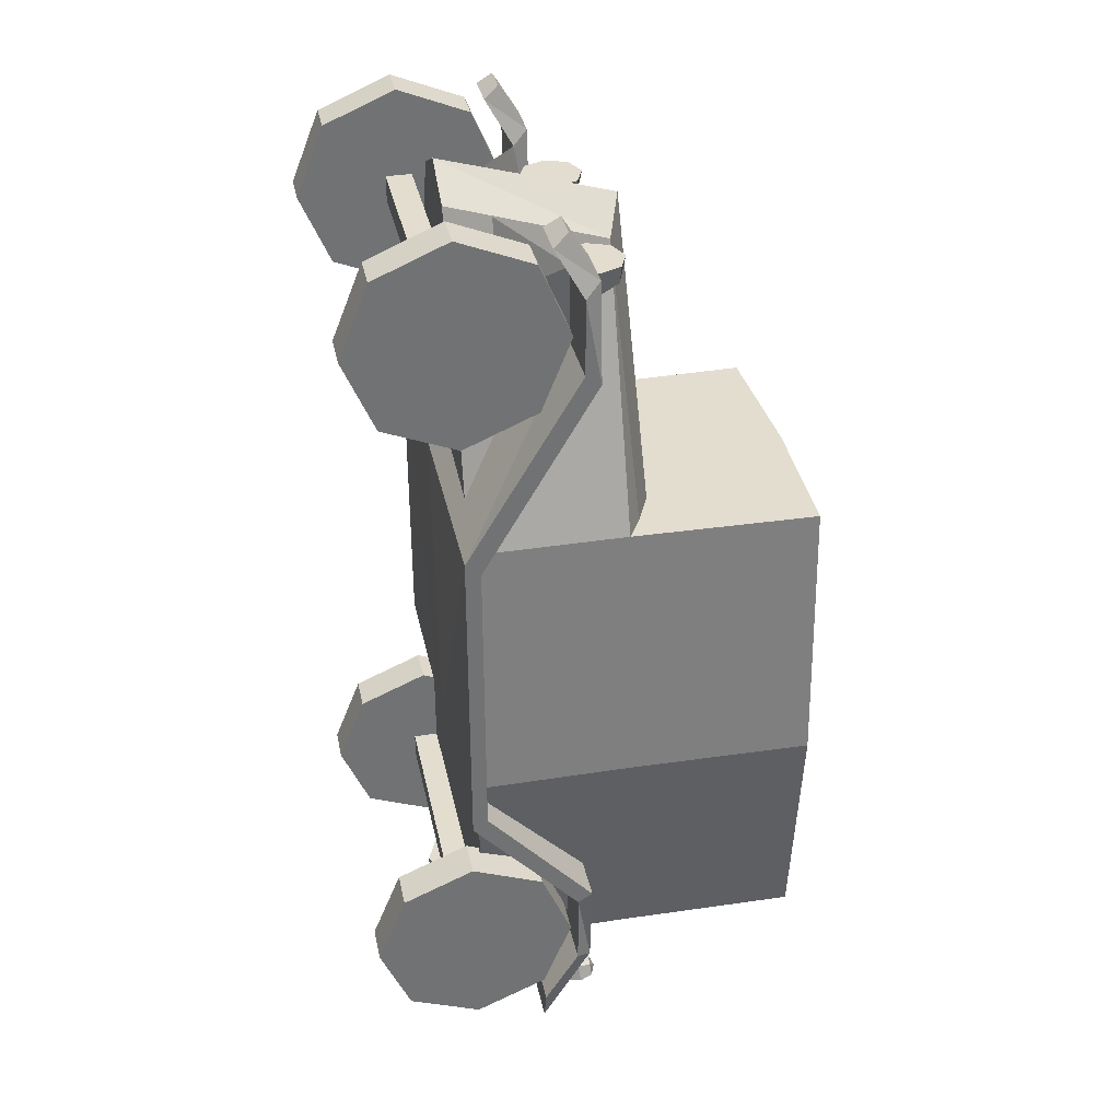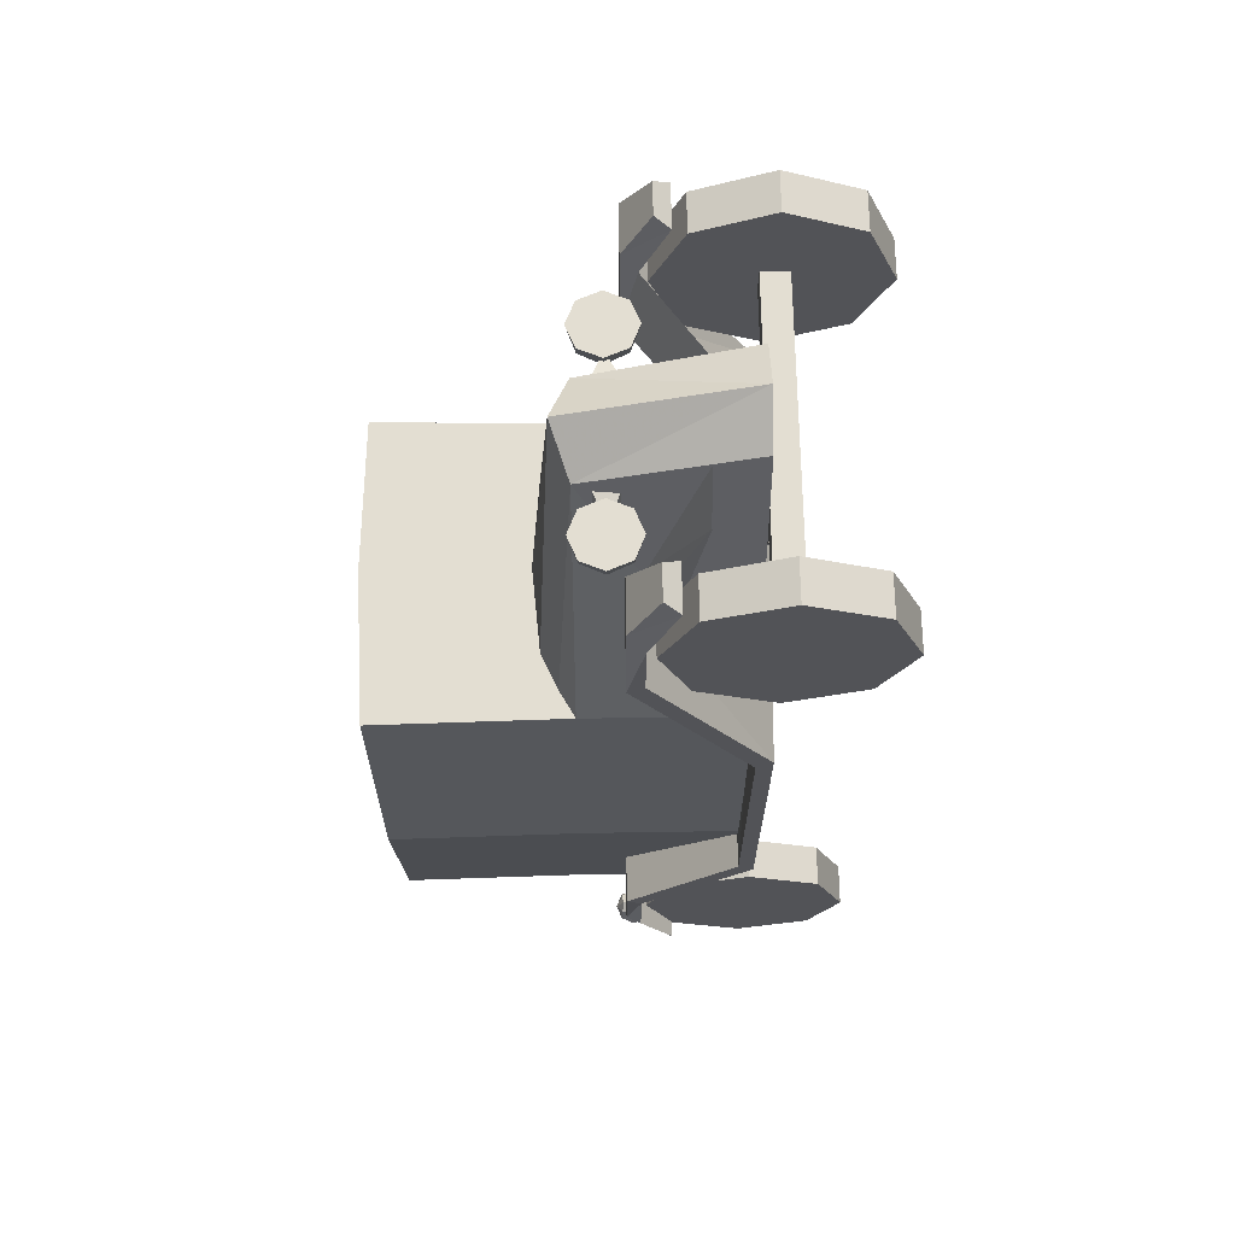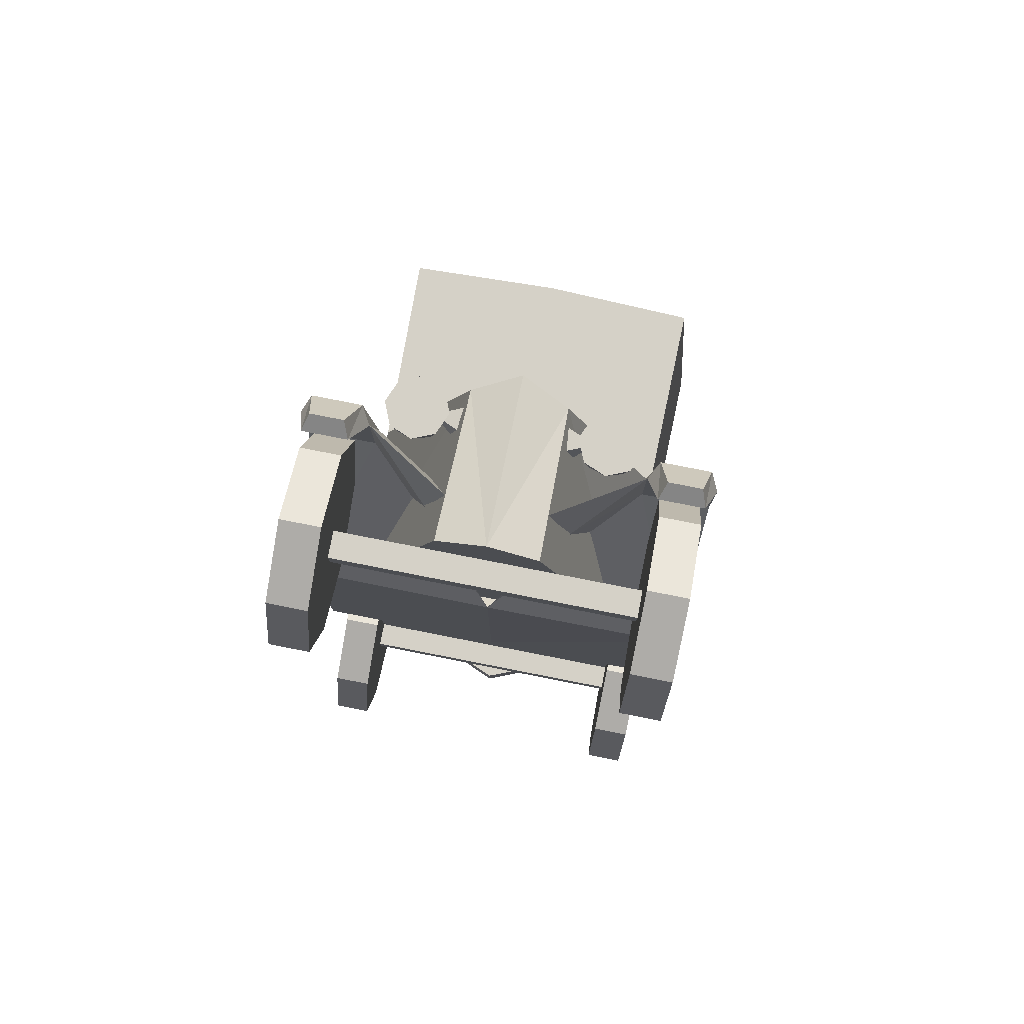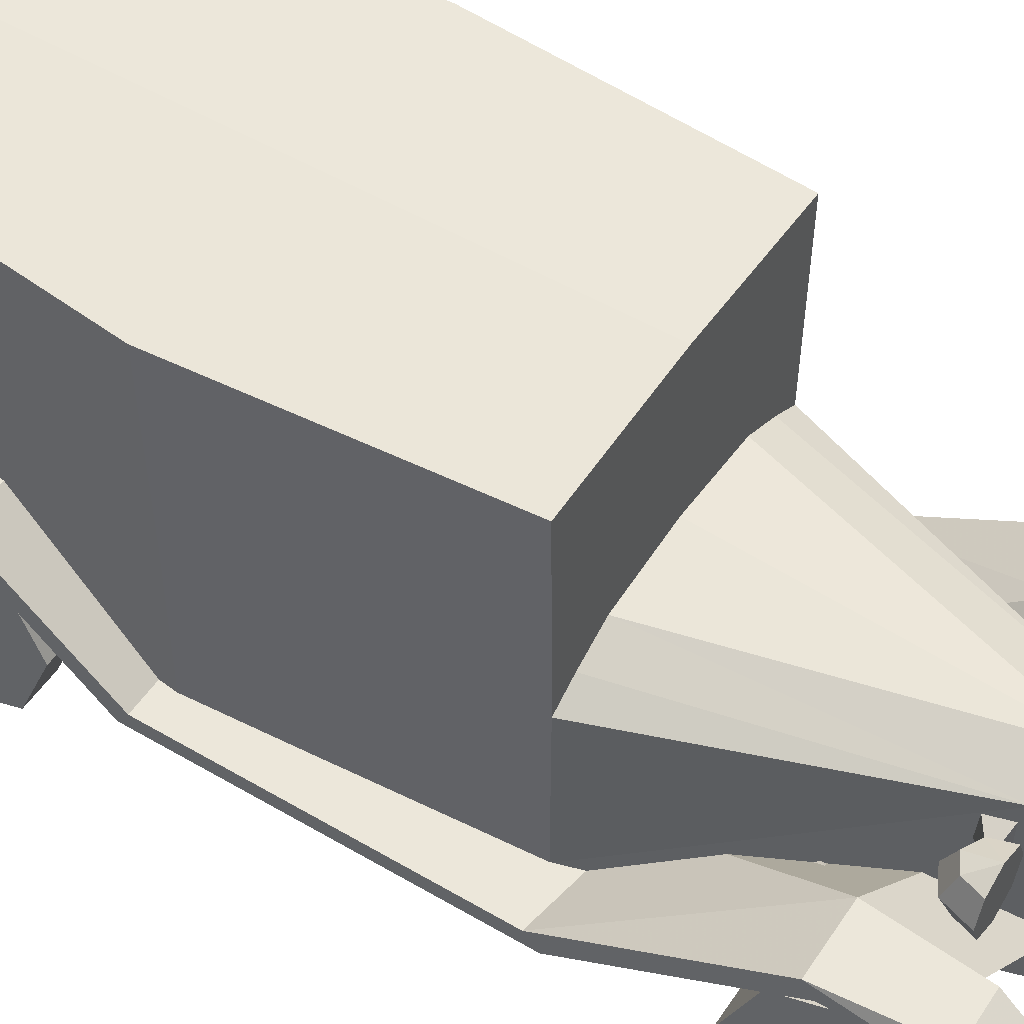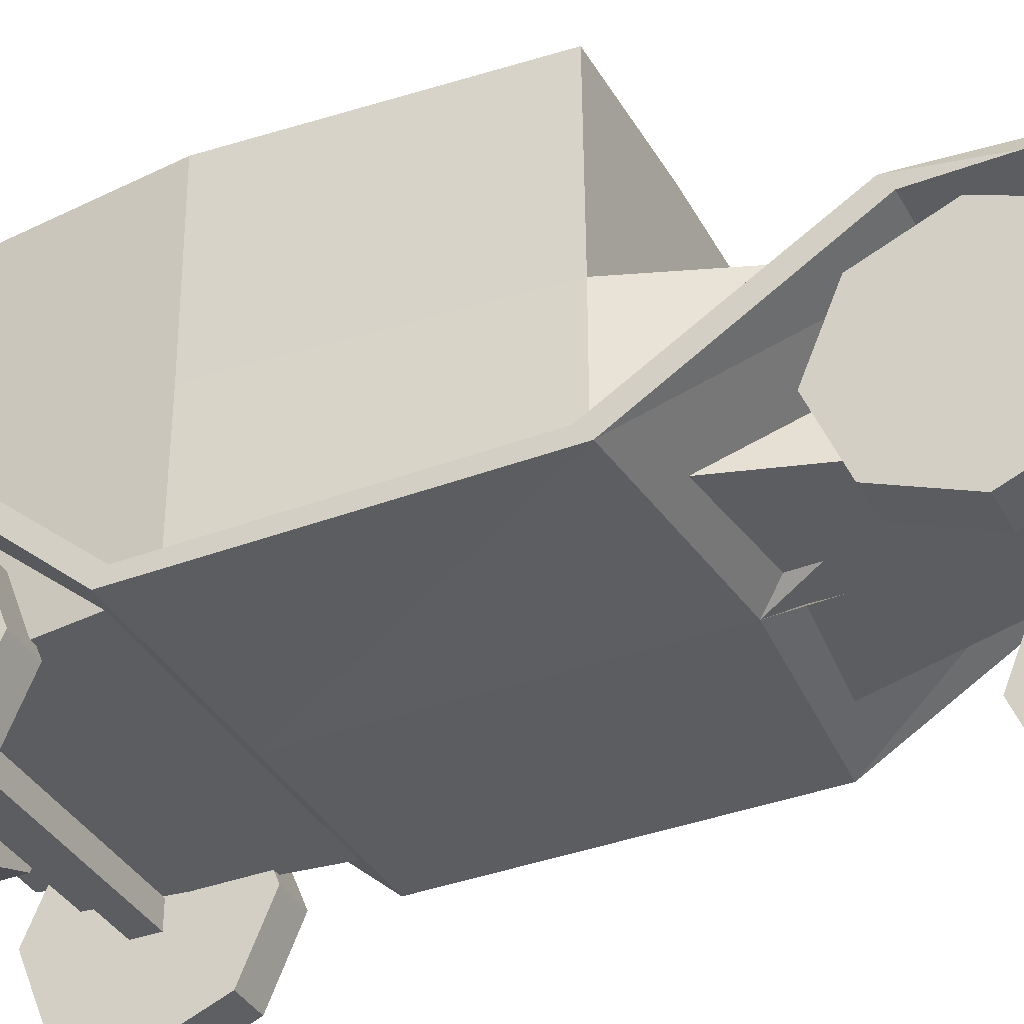
<metadata>
{"format":"obj","ext":"obj","renderer":"f3d","projection":"perspective","resolution":1024,"background":"white","views":[{"elev":35.0,"azim":78.1,"up":"+Z"},{"elev":67.6,"azim":-90.9,"up":"+Z"},{"elev":79.6,"azim":11.1,"up":"+Z"},{"elev":51.1,"azim":-57.3,"up":"+Y"},{"elev":-36.8,"azim":-63.9,"up":"+Y"}]}
</metadata>
<code>
o Car7
v -0.9122 2.777 0.7433
v 0 2.81 0.7433
v 0 2.81 -2.433
v -1.041 2.777 -0.9354
v -0.8906 1.615 0.7433
v -0.7274 1.708 0.7433
v -1.019 1.615 -0.9354
v -0.869 2.777 -2.433
v -0.8474 1.615 -2.433
v 0 1.615 -2.433
v -0.5072 1.808 0.7433
v 0 1.851 0.7433
v -0.8906 0.6509 0.7433
v -0.3 0.6509 2.69
v -0.2893 1.61 2.39
v 0 1.716 2.539
v -1.019 0.6509 -0.9354
v -0.8474 0.6509 -2.433
v 0 0.6509 -2.433
v -0.571 1.633 2.423
v -0.571 1.577 2.252
v -0.6665 1.577 2.302
v -0.7061 1.577 2.423
v -0.436 1.577 2.423
v -0.4755 1.577 2.302
v -0.7061 1.442 2.252
v -0.571 1.442 2.182
v -0.7621 1.442 2.423
v -0.436 1.442 2.252
v -0.38 1.442 2.423
v -0.6665 1.307 2.302
v -0.571 1.307 2.252
v -0.7061 1.307 2.423
v -0.4755 1.307 2.302
v -0.436 1.307 2.423
v -0.571 1.251 2.423
v -0.4754 1.44 2.328
v -0.3648 1.364 2.218
v -0.3152 1.364 2.36
v -0.286 1.516 2.36
v -0.3356 1.516 2.218
v -0.9046 0.5735 2.891
v -0.9046 1.022 2.71
v -1.144 1.022 2.71
v -1.144 0.5735 2.891
v -0.9046 0.1281 2.702
v -1.144 0.1281 2.702
v -0.9046 -0.05311 2.253
v -1.144 -0.05311 2.253
v -0.9046 0.1359 1.808
v -1.144 0.1359 1.808
v -0.9046 0.5846 1.626
v -1.144 0.5846 1.626
v -0.9046 1.03 1.816
v -1.144 1.03 1.816
v -0.9046 1.211 2.264
v -1.144 1.211 2.264
v -0.9046 0.5735 -1.506
v -0.9046 1.022 -1.687
v -1.144 1.022 -1.687
v -1.144 0.5735 -1.506
v -0.9046 0.1281 -1.695
v -1.144 0.1281 -1.695
v -0.9046 -0.05311 -2.144
v -1.144 -0.05311 -2.144
v -0.9046 0.1359 -2.589
v -1.144 0.1359 -2.589
v -0.9046 0.5846 -2.77
v -1.144 0.5846 -2.77
v -0.9046 1.03 -2.581
v -1.144 1.03 -2.581
v -0.9046 1.211 -2.133
v -1.144 1.211 -2.133
v 0.6322 1.067 -2.664
v 0.4509 1.516 -2.664
v 0.4509 1.516 -2.425
v 0.6322 1.067 -2.425
v 0.4431 0.6218 -2.664
v 0.4431 0.6218 -2.425
v -0.005516 0.4405 -2.664
v -0.005516 0.4405 -2.425
v -0.4509 0.6296 -2.664
v -0.4509 0.6296 -2.425
v -0.6322 1.078 -2.664
v -0.6322 1.078 -2.425
v -0.4431 1.524 -2.664
v -0.4431 1.524 -2.425
v 0.005517 1.705 -2.664
v 0.005517 1.705 -2.425
v -0.9228 0.4906 2.345
v -0.9228 0.4906 2.184
v 0.9228 0.4906 2.184
v 0.9228 0.4906 2.345
v -0.9228 0.6509 2.345
v 0.9228 0.6509 2.345
v 0.9228 0.6509 2.184
v -0.9228 0.6509 2.184
v -0.9228 0.4906 -2.057
v -0.9228 0.4906 -2.217
v 0.9228 0.4906 -2.217
v 0.9228 0.4906 -2.057
v -0.9228 0.6509 -2.057
v 0.9228 0.6509 -2.057
v 0.9228 0.6509 -2.217
v -0.9228 0.6509 -2.217
v 0.9122 2.777 0.7433
v 1.041 2.777 -0.9354
v 0.8906 1.615 0.7433
v 0.7274 1.708 0.7433
v 1.019 1.615 -0.9354
v 0.8474 1.615 -2.433
v 0.869 2.777 -2.433
v 0.5072 1.808 0.7433
v 0.2893 1.61 2.39
v 0.3 0.6509 2.69
v 0.8906 0.6509 0.7433
v 1.019 0.6509 -0.9354
v 0.8474 0.6509 -2.433
v 0.571 1.633 2.423
v 0.6665 1.577 2.302
v 0.571 1.577 2.252
v 0.7061 1.577 2.423
v 0.4755 1.577 2.302
v 0.436 1.577 2.423
v 0.7061 1.442 2.252
v 0.571 1.442 2.182
v 0.7621 1.442 2.423
v 0.436 1.442 2.252
v 0.38 1.442 2.423
v 0.6665 1.307 2.302
v 0.571 1.307 2.252
v 0.7061 1.307 2.423
v 0.4755 1.307 2.302
v 0.436 1.307 2.423
v 0.571 1.251 2.423
v 0.4754 1.44 2.328
v 0.3152 1.364 2.36
v 0.3648 1.364 2.218
v 0.286 1.516 2.36
v 0.3356 1.516 2.218
v 0.9046 0.5735 2.891
v 1.144 0.5735 2.891
v 1.144 1.022 2.71
v 0.9046 1.022 2.71
v 0.9046 0.1281 2.702
v 1.144 0.1281 2.702
v 0.9046 -0.05311 2.253
v 1.144 -0.05311 2.253
v 0.9046 0.1359 1.808
v 1.144 0.1359 1.808
v 0.9046 0.5846 1.626
v 1.144 0.5846 1.626
v 0.9046 1.03 1.816
v 1.144 1.03 1.816
v 0.9046 1.211 2.264
v 1.144 1.211 2.264
v 0.9046 0.5735 -1.506
v 1.144 0.5735 -1.506
v 1.144 1.022 -1.687
v 0.9046 1.022 -1.687
v 0.9046 0.1281 -1.695
v 1.144 0.1281 -1.695
v 0.9046 -0.05311 -2.144
v 1.144 -0.05311 -2.144
v 0.9046 0.1359 -2.589
v 1.144 0.1359 -2.589
v 0.9046 0.5846 -2.77
v 1.144 0.5846 -2.77
v 0.9046 1.03 -2.581
v 1.144 1.03 -2.581
v 0.9046 1.211 -2.133
v 1.144 1.211 -2.133
v 0 0.6509 2.843
v -0.8089 1.263 2.511
v -0.8629 1.356 2.59
v -0.9129 1.192 2.863
v -0.8771 1.101 2.792
v -1.213 1.244 -2.336
v -1.213 1.244 -1.846
v -1.213 1.337 -1.79
v -1.159 1.337 -2.378
v -1.213 0.5738 -1.101
v -1.213 0.6667 -1.035
v -1.213 0.5738 0.9039
v -1.213 0.6667 0.825
v -1.213 1.263 2.05
v -1.213 1.356 1.99
v -1.213 1.263 2.511
v -1.159 1.356 2.59
v -1.145 1.101 2.792
v -1.109 1.192 2.863
v -0.8012 1.244 -2.336
v 0 1.244 -1.846
v 0 0.5738 -1.101
v 0 0.5547 1.009
v -0.8089 1.263 2.05
v -0.8089 1.356 1.99
v -0.5544 0.6476 0.93
v 0 0.6667 -1.035
v 0 1.337 -1.79
v -0.8552 1.337 -2.378
v -0.8552 1.028 -2.891
v -0.8012 1.029 -2.681
v -1.213 1.029 -2.681
v -1.159 1.028 -2.891
v -0.3 1.02 2.11
v -0.4381 0.9267 2.17
v -0.2906 0.9267 2.597
v 0.8089 1.263 2.511
v 0.8771 1.101 2.792
v 0.9129 1.192 2.863
v 0.8629 1.356 2.59
v 1.213 1.244 -2.336
v 1.159 1.337 -2.378
v 1.213 1.337 -1.79
v 1.213 1.244 -1.846
v 1.213 0.6667 -1.035
v 1.213 0.5738 -1.101
v 1.213 0.6667 0.825
v 1.213 0.5738 0.9039
v 1.213 1.356 1.99
v 1.213 1.263 2.05
v 1.159 1.356 2.59
v 1.213 1.263 2.511
v 1.109 1.192 2.863
v 1.145 1.101 2.792
v 0.8012 1.244 -2.336
v 0.8089 1.263 2.05
v 0.8089 1.356 1.99
v 0.5544 0.6476 0.93
v 0.8552 1.337 -2.378
v 0.8552 1.028 -2.891
v 1.159 1.028 -2.891
v 1.213 1.029 -2.681
v 0.8012 1.029 -2.681
v 0.3 1.02 2.11
v 0.4381 0.9267 2.17
v 0.2906 0.9267 2.597
v -1.009 1.4 -2.656
v -1.066 1.36 -2.587
v -1.009 1.357 -2.557
v -1.09 1.366 -2.659
v -0.9514 1.36 -2.587
v -0.9277 1.366 -2.659
v -1.09 1.276 -2.564
v -1.009 1.272 -2.522
v -1.123 1.285 -2.667
v -0.9277 1.276 -2.564
v -0.8941 1.285 -2.667
v -1.066 1.198 -2.602
v -1.009 1.195 -2.572
v -1.09 1.205 -2.674
v -0.9514 1.198 -2.602
v -0.9277 1.205 -2.674
v -1.009 1.171 -2.677
v 1.009 1.4 -2.656
v 1.009 1.357 -2.557
v 1.066 1.36 -2.587
v 1.09 1.366 -2.659
v 0.9277 1.366 -2.659
v 0.9514 1.36 -2.587
v 1.09 1.276 -2.564
v 1.009 1.272 -2.522
v 1.123 1.285 -2.667
v 0.9277 1.276 -2.564
v 0.8941 1.285 -2.667
v 1.066 1.198 -2.602
v 1.009 1.195 -2.572
v 1.09 1.205 -2.674
v 0.9514 1.198 -2.602
v 0.9277 1.205 -2.674
v 1.009 1.171 -2.677
f 2 4 1
f 6 1 5
f 7 1 4
f 7 8 9
f 8 4 3
f 8 10 9
f 11 2 6
f 13 15 5
f 12 11 16
f 11 15 16
f 6 5 15
f 5 17 13
f 9 17 7
f 10 18 9
f 20 21 22
f 20 22 23
f 20 24 25
f 20 25 21
f 26 21 27
f 28 22 26
f 25 30 29
f 21 29 27
f 26 32 31
f 28 31 33
f 34 30 35
f 32 29 34
f 36 31 32
f 36 33 31
f 36 34 35
f 36 32 34
f 28 36 20
f 30 36 35
f 30 24 20
f 23 28 20
f 37 38 39
f 40 41 37
f 37 39 40
f 38 37 41
f 42 44 45
f 46 45 47
f 48 47 49
f 48 51 50
f 50 53 52
f 54 53 55
f 56 55 57
f 56 44 43
f 50 42 46
f 46 48 50
f 54 50 52
f 56 43 54
f 53 57 55
f 53 51 49
f 45 49 47
f 44 57 45
f 58 60 61
f 62 61 63
f 64 63 65
f 64 67 66
f 68 67 69
f 68 71 70
f 72 71 73
f 59 73 60
f 66 58 62
f 62 64 66
f 70 66 68
f 72 59 70
f 69 73 71
f 69 67 65
f 61 65 63
f 60 73 61
f 74 76 77
f 78 77 79
f 80 79 81
f 80 83 82
f 82 85 84
f 86 85 87
f 88 87 89
f 75 89 76
f 82 74 78
f 78 80 82
f 86 82 84
f 88 75 86
f 85 89 87
f 85 83 81
f 77 81 79
f 76 89 77
f 90 92 93
f 94 96 97
f 93 94 90
f 91 96 92
f 98 100 101
f 102 104 105
f 101 102 98
f 99 104 100
f 107 2 106
f 106 109 108
f 110 106 108
f 110 112 107
f 112 3 107
f 10 112 111
f 113 2 12
f 114 116 108
f 12 16 113
f 113 114 109
f 109 114 108
f 108 117 110
f 117 111 110
f 118 10 111
f 119 120 121
f 119 122 120
f 119 123 124
f 119 121 123
f 125 121 120
f 127 120 122
f 129 123 128
f 128 121 126
f 131 125 130
f 130 127 132
f 133 129 128
f 131 128 126
f 135 131 130
f 135 130 132
f 135 134 133
f 135 133 131
f 136 137 138
f 139 136 140
f 136 139 137
f 138 140 136
f 141 143 144
f 145 142 141
f 147 146 145
f 150 147 149
f 152 149 151
f 153 152 151
f 156 153 155
f 143 155 144
f 141 149 145
f 145 149 147
f 153 149 144
f 155 153 144
f 152 156 148
f 152 148 150
f 142 148 156
f 143 142 156
f 157 159 160
f 161 158 157
f 163 162 161
f 166 163 165
f 167 166 165
f 170 167 169
f 171 170 169
f 160 172 171
f 157 165 161
f 161 165 163
f 169 165 160
f 171 169 160
f 168 172 164
f 168 164 166
f 158 164 172
f 159 158 172
f 14 115 173
f 115 13 116
f 118 17 18
f 175 177 174
f 179 181 178
f 179 183 180
f 182 185 183
f 184 187 185
f 188 187 186
f 190 189 188
f 192 179 178
f 194 179 193
f 194 184 182
f 196 184 195
f 196 188 186
f 177 188 174
f 176 190 177
f 176 189 191
f 197 189 175
f 197 185 187
f 198 183 185
f 199 180 183
f 201 180 200
f 203 205 202
f 201 203 202
f 178 203 192
f 181 204 178
f 201 205 181
f 198 197 206
f 196 195 207
f 174 207 208
f 197 174 208
f 175 174 197
f 206 197 208
f 210 212 209
f 214 216 213
f 216 217 218
f 218 219 220
f 220 221 222
f 221 224 222
f 223 226 224
f 227 216 193
f 216 194 193
f 194 220 195
f 220 228 195
f 228 224 209
f 224 210 209
f 210 225 211
f 211 223 212
f 223 229 212
f 229 219 230
f 230 217 199
f 199 215 200
f 215 231 200
f 233 235 232
f 231 235 227
f 235 213 227
f 234 214 213
f 233 231 214
f 230 236 229
f 228 237 195
f 209 237 228
f 229 238 209
f 212 229 209
f 236 238 229
f 129 135 119
f 127 135 132
f 127 122 119
f 124 129 119
f 239 240 241
f 239 242 240
f 239 243 244
f 239 241 243
f 245 241 240
f 247 240 242
f 249 243 248
f 248 241 246
f 251 245 250
f 250 247 252
f 253 249 248
f 251 248 246
f 255 251 250
f 255 250 252
f 255 254 253
f 255 253 251
f 239 249 255
f 249 254 255
f 239 252 247
f 242 239 247
f 256 257 258
f 256 258 259
f 256 260 261
f 256 261 257
f 262 257 263
f 264 258 262
f 261 266 265
f 257 265 263
f 262 268 267
f 264 267 269
f 270 266 271
f 268 265 270
f 272 267 268
f 272 269 267
f 272 270 271
f 272 268 270
f 264 272 256
f 266 272 271
f 266 260 256
f 259 264 256
f 173 15 14
f 114 173 115
f 2 3 4
f 6 2 1
f 7 5 1
f 7 4 8
f 8 3 10
f 11 12 2
f 13 14 15
f 11 6 15
f 5 7 17
f 9 18 17
f 10 19 18
f 26 22 21
f 28 23 22
f 25 24 30
f 21 25 29
f 26 27 32
f 28 26 31
f 34 29 30
f 32 27 29
f 28 33 36
f 30 20 36
f 42 43 44
f 46 42 45
f 48 46 47
f 48 49 51
f 50 51 53
f 54 52 53
f 56 54 55
f 56 57 44
f 50 43 42
f 54 43 50
f 53 49 57
f 45 57 49
f 58 59 60
f 62 58 61
f 64 62 63
f 64 65 67
f 68 66 67
f 68 69 71
f 72 70 71
f 59 72 73
f 66 59 58
f 70 59 66
f 69 65 73
f 61 73 65
f 74 75 76
f 78 74 77
f 80 78 79
f 80 81 83
f 82 83 85
f 86 84 85
f 88 86 87
f 75 88 89
f 82 75 74
f 86 75 82
f 85 81 89
f 77 89 81
f 90 91 92
f 94 95 96
f 93 95 94
f 91 97 96
f 98 99 100
f 102 103 104
f 101 103 102
f 99 105 104
f 107 3 2
f 106 2 109
f 110 107 106
f 110 111 112
f 10 3 112
f 113 109 2
f 114 115 116
f 113 16 114
f 108 116 117
f 117 118 111
f 118 19 10
f 125 126 121
f 127 125 120
f 129 124 123
f 128 123 121
f 131 126 125
f 130 125 127
f 133 134 129
f 131 133 128
f 141 142 143
f 145 146 142
f 147 148 146
f 150 148 147
f 152 150 149
f 153 154 152
f 156 154 153
f 143 156 155
f 141 144 149
f 153 151 149
f 152 154 156
f 142 146 148
f 157 158 159
f 161 162 158
f 163 164 162
f 166 164 163
f 167 168 166
f 170 168 167
f 171 172 170
f 160 159 172
f 157 160 165
f 169 167 165
f 168 170 172
f 158 162 164
f 115 14 13
f 118 117 17
f 175 176 177
f 179 180 181
f 179 182 183
f 182 184 185
f 184 186 187
f 188 189 187
f 190 191 189
f 192 193 179
f 194 182 179
f 194 195 184
f 196 186 184
f 196 174 188
f 177 190 188
f 176 191 190
f 176 175 189
f 197 187 189
f 197 198 185
f 198 199 183
f 199 200 180
f 201 181 180
f 203 204 205
f 201 192 203
f 178 204 203
f 181 205 204
f 201 202 205
f 174 196 207
f 210 211 212
f 214 215 216
f 216 215 217
f 218 217 219
f 220 219 221
f 221 223 224
f 223 225 226
f 227 213 216
f 216 218 194
f 194 218 220
f 220 222 228
f 228 222 224
f 224 226 210
f 210 226 225
f 211 225 223
f 223 221 229
f 229 221 219
f 230 219 217
f 199 217 215
f 215 214 231
f 233 234 235
f 231 232 235
f 235 234 213
f 234 233 214
f 233 232 231
f 209 238 237
f 129 134 135
f 127 119 135
f 245 246 241
f 247 245 240
f 249 244 243
f 248 243 241
f 251 246 245
f 250 245 247
f 253 254 249
f 251 253 248
f 239 244 249
f 239 255 252
f 262 258 257
f 264 259 258
f 261 260 266
f 257 261 265
f 262 263 268
f 264 262 267
f 270 265 266
f 268 263 265
f 264 269 272
f 266 256 272
f 173 16 15
f 114 16 173

</code>
